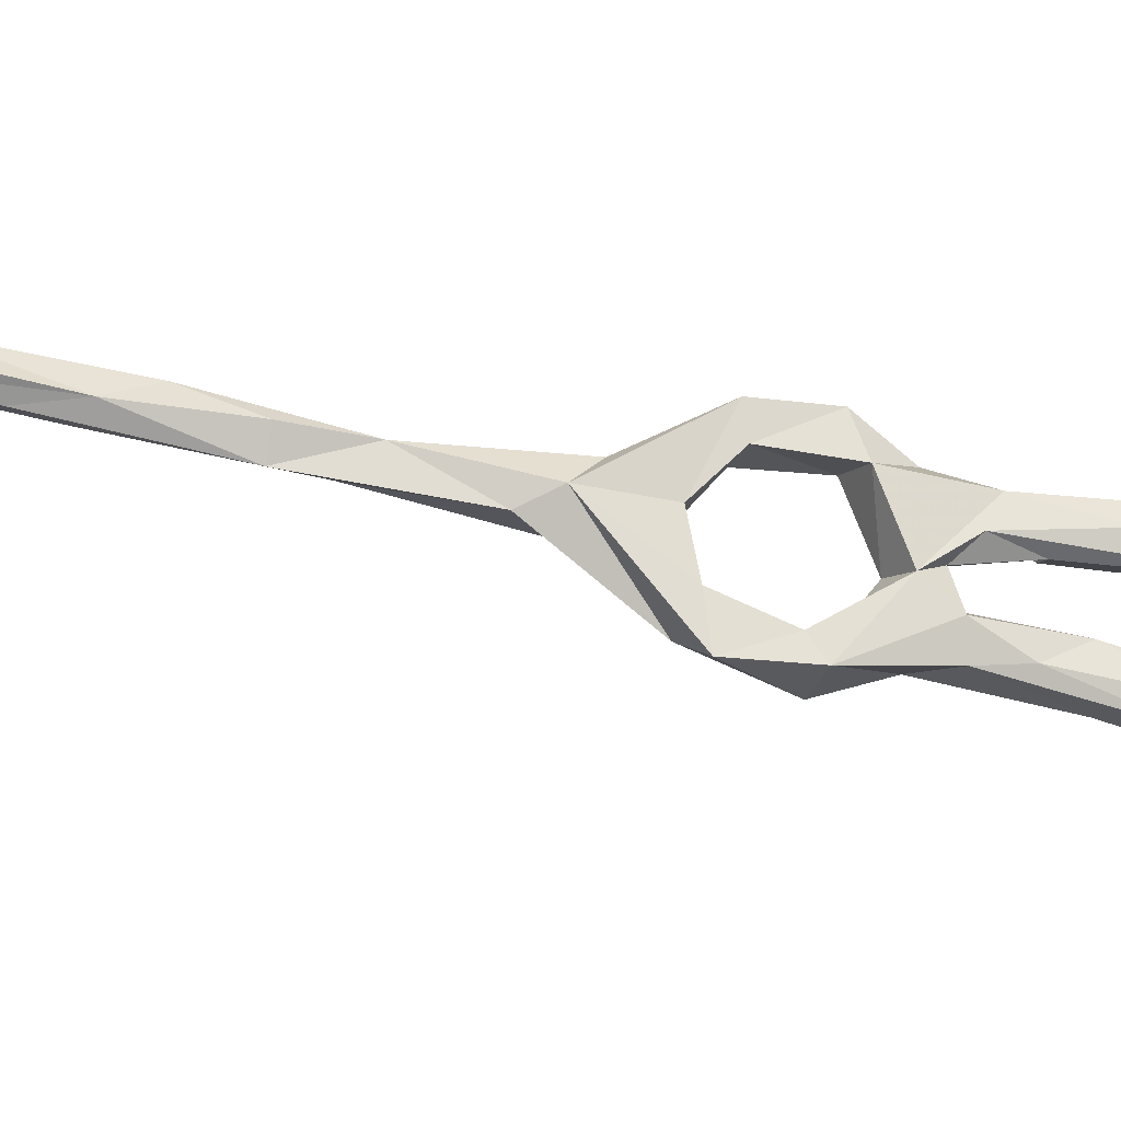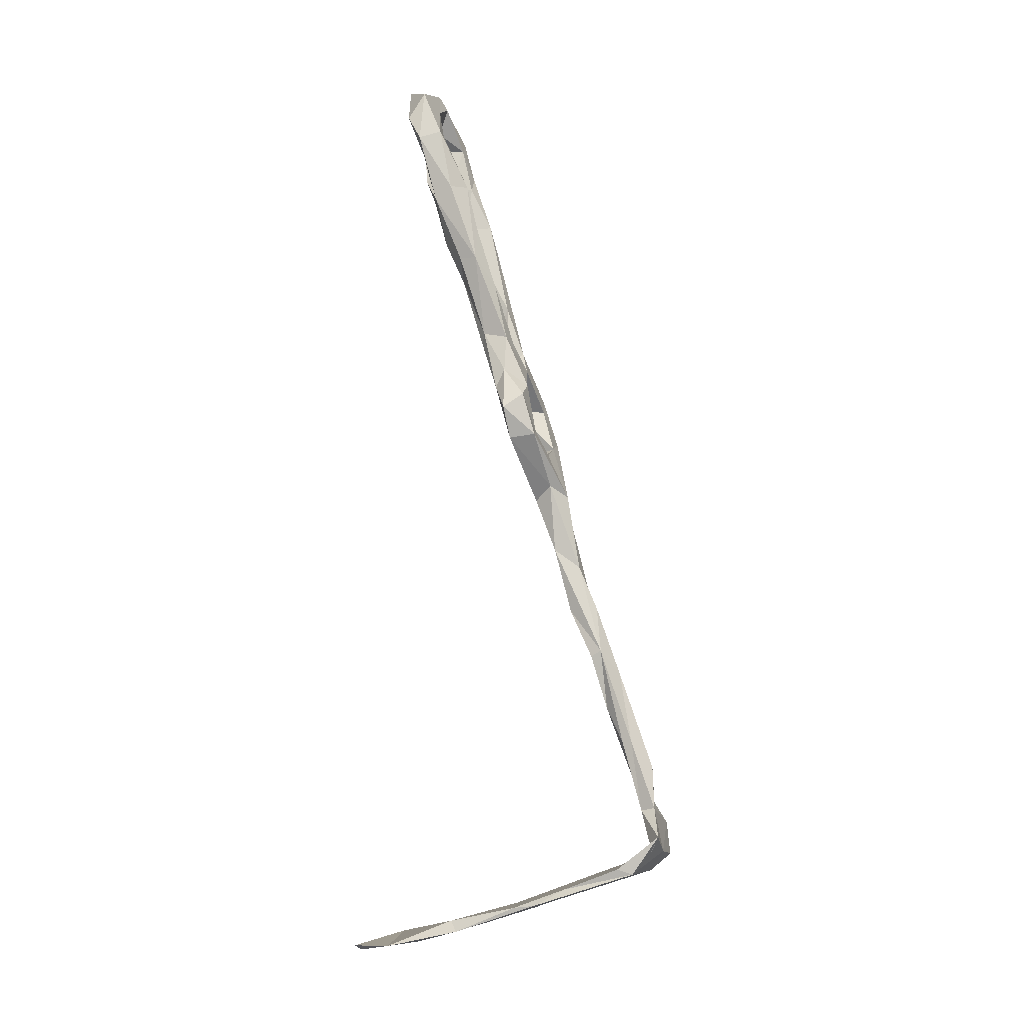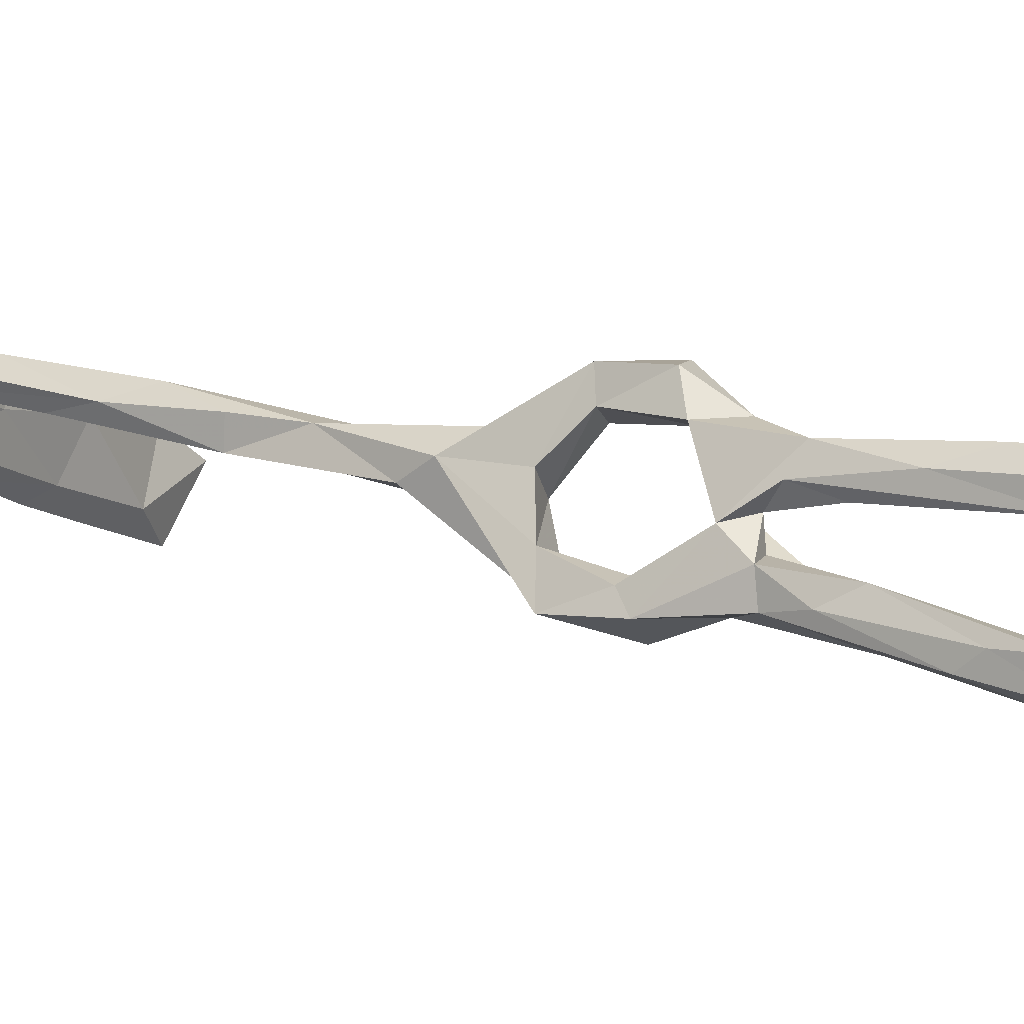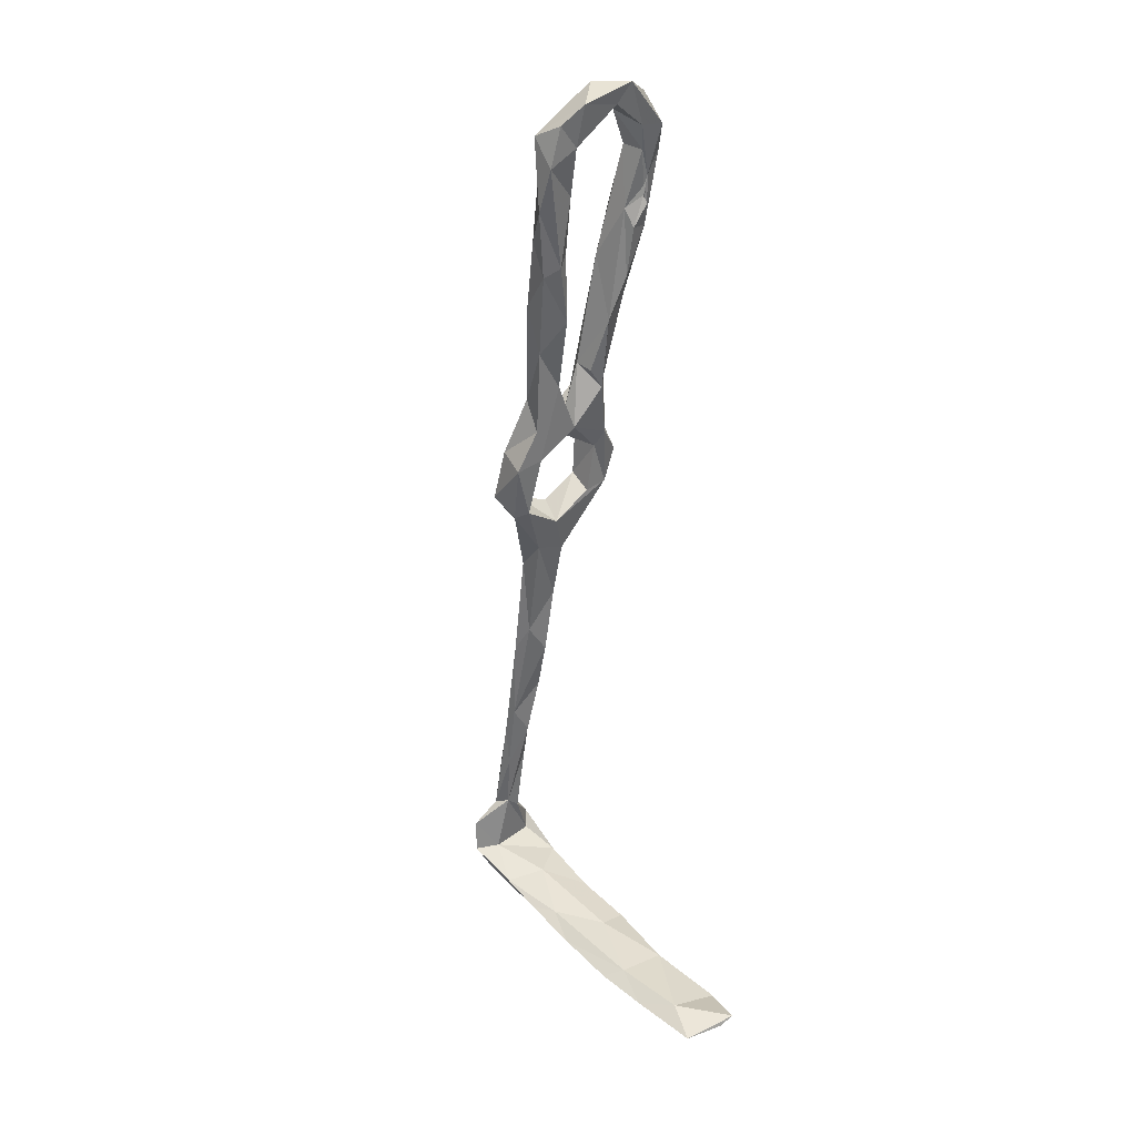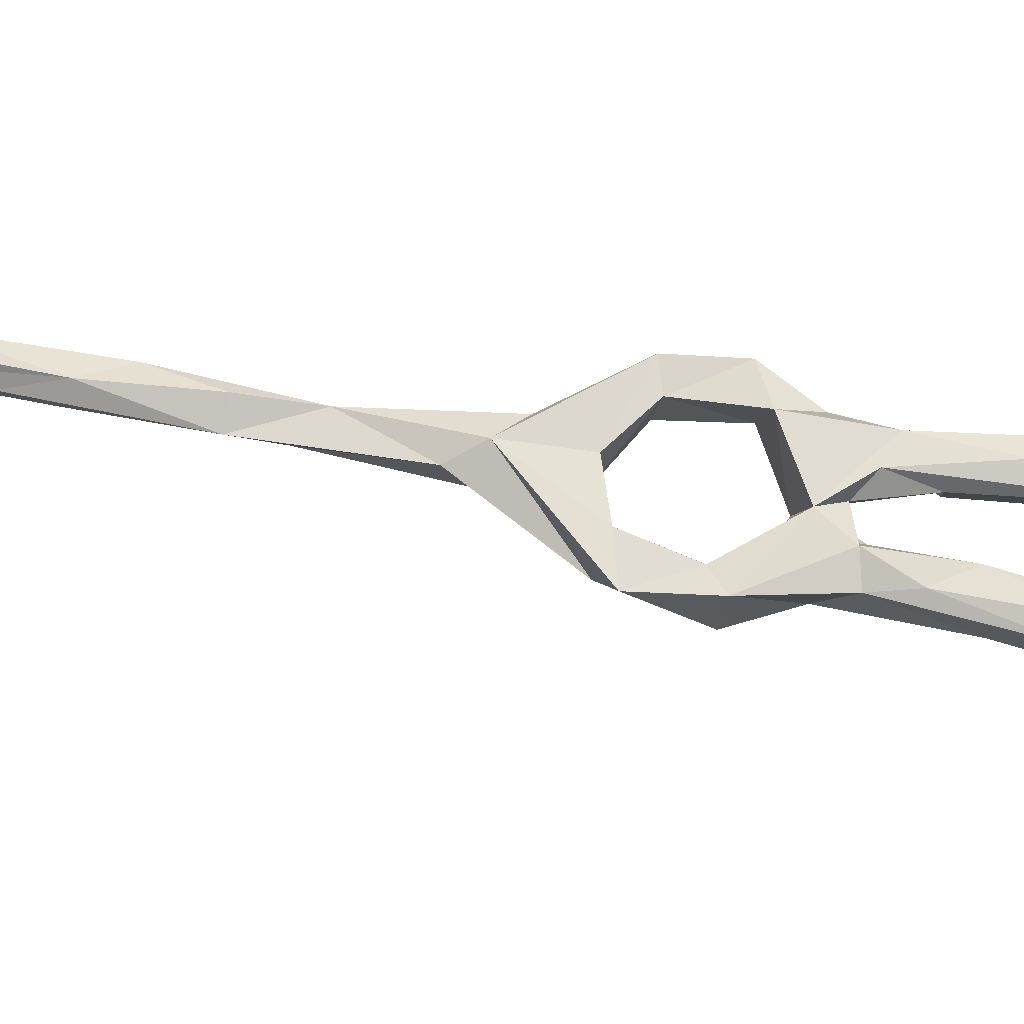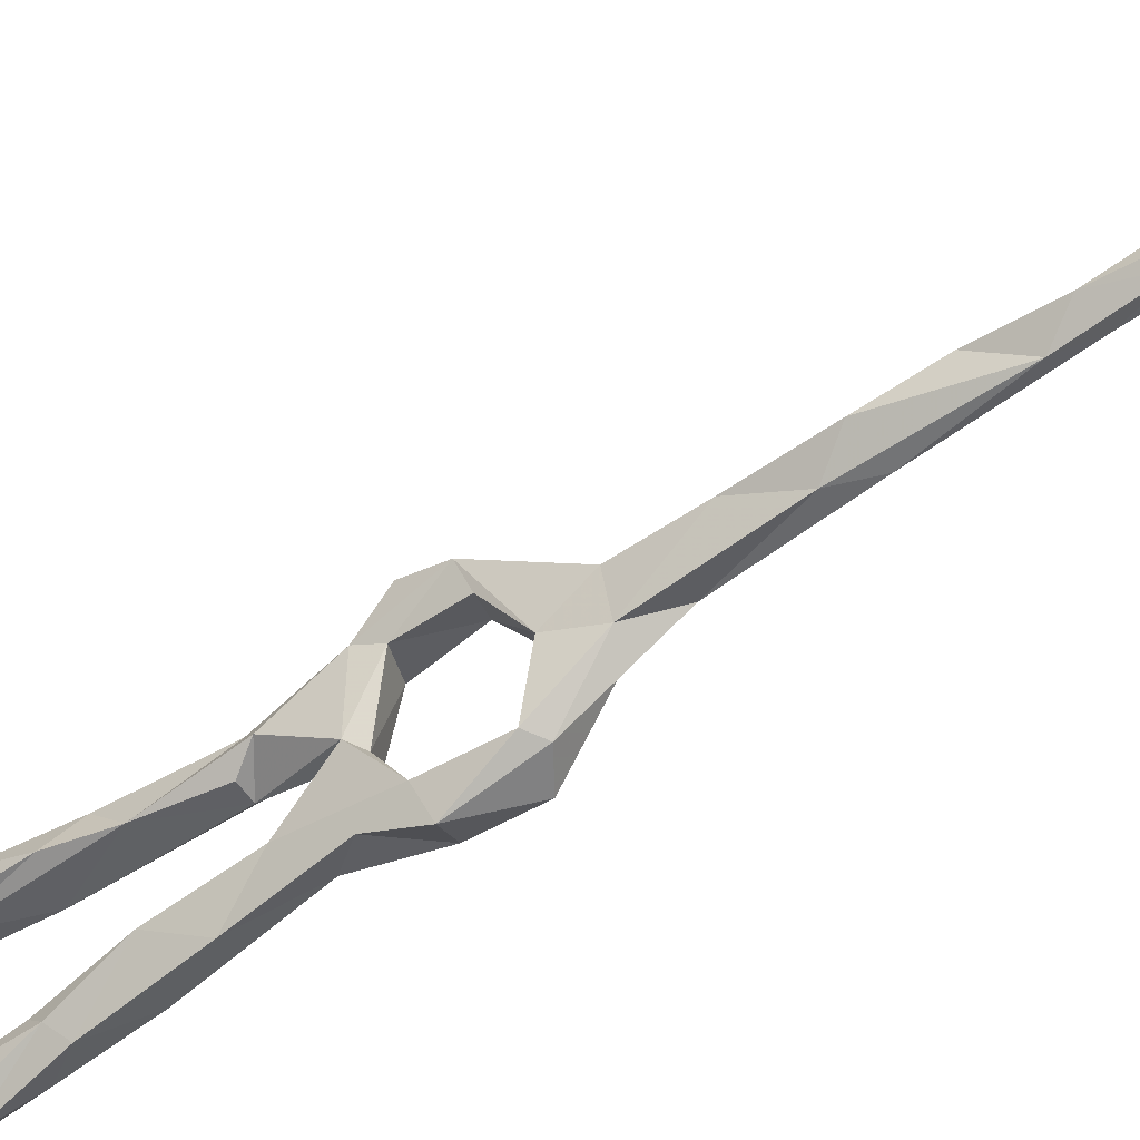
<metadata>
{"format":"obj","ext":"obj","renderer":"f3d","projection":"perspective","resolution":1024,"background":"white","views":[{"elev":-9.1,"azim":101.7,"up":"+Z"},{"elev":-0.2,"azim":-0.6,"up":"+Y"},{"elev":-3.2,"azim":139.0,"up":"+Z"},{"elev":15.6,"azim":-144.4,"up":"+Y"},{"elev":-10.6,"azim":113.6,"up":"+Z"},{"elev":-41.0,"azim":-38.7,"up":"+Z"}]}
</metadata>
<code>
v 129 -104.9 -259.4
v 122.5 -92.05 -262.2
v 125.5 -104 -258.8
v 117.4 -82.1 -261
v 121 -89.97 -257.8
v 91.01 14.74 -277.4
v 87.42 13.21 -277.1
v 93.61 5.097 -278
v 86.58 9.176 -273.9
v 91.22 0.07022 -278
v 90.04 -2.347 -267.7
v 87.11 11.61 -272.6
v 93.85 -1.419 -279.2
v 93.34 5.238 -282.4
v 81.89 25.05 -278.1
v 92.37 -5.838 -268.5
v 71.5 72.24 -302.1
v 74.9 67.99 -305.7
v 67.7 76.53 -290.9
v 70.07 71.91 -292.9
v 74.53 63.43 -300.7
v 69.43 67.42 -284.4
v 75.43 70.65 -286.5
v 77.3 59.33 -305.8
v 76.12 49.74 -280.9
v 71.17 62.24 -281.7
v 74.56 45.62 -279.6
v 72.02 56.78 -278.4
v 72.93 52.55 -278.4
v 67.65 67.73 -279.6
v 121.9 -82.42 -264.1
v 118.1 -76.85 -265.6
v 77.38 34.98 -278
v 102.1 -20.83 -286
v 98.78 -19.46 -285
v 96.96 -8.627 -291.4
v 94.84 -6.706 -285.7
v 104.8 -17.3 -281
v 106.1 -16.06 -288.2
v 97.98 -23.12 -275.6
v 102.4 -29.96 -276.4
v 114.6 -58.41 -269.6
v 109.8 -52.76 -270.4
v 108.7 -58.32 -265.5
v 113.6 -69.24 -261.7
v 115.9 -67.77 -261.1
v 104.8 -43.08 -267.4
v 100.2 -30.69 -270.5
v 93.46 -15.13 -262.7
v 94.95 -16.82 -267.7
v 91.81 -7.44 -261.4
v 127.4 -115.1 -248.7
v 89.81 18.62 -293
v 84.55 36.07 -298.6
v 84.53 25.76 -290.1
v 91.55 29.24 -294.9
v 81.85 38.08 -296.1
v 89.99 10.51 -285.6
v 82.12 41.31 -293.9
v 125.4 -106.3 -255
v 103.3 -19.27 -272.6
v 103.6 -26.95 -267.9
v 81.68 50.2 -303.9
v 78.17 53.26 -297.7
v 132.4 -110.5 -263.4
v 129 -117.2 -258.5
v 81.02 30.84 -273.7
v 93.69 0.4514 -288.7
v 133.2 -118.1 -262.2
v 96.67 7.419 -288.5
v 99.93 -13.39 -266.4
v 122.7 -120.4 -247.6
v 118.1 -124.2 -256.5
v 128.4 -96.2 -258.2
v 128.3 -122.1 -261.9
v 121.7 -123.3 -263.9
v 112.5 -127.4 -265.8
v 101.5 -130 -259.2
v 63.42 -140.1 -259.1
v 70.97 -139.8 -262.8
v 80.21 -136 -256.2
v 56.43 -142.7 -266.6
v 79 -133.9 -259
v 84.81 -135.7 -262
v 75.87 -140 -272.7
v 60.31 -143.6 -275.1
v 55.04 -140.9 -263.6
v 106.6 -127.6 -264.5
v 100.4 -132.4 -268.3
v 99.31 -128.8 -252.2
v 106.5 -124.8 -251.6
v 94.23 -129.6 -253.1
v 128.4 -105.4 -253.3
v 87.54 -137 -270.9
v 130.6 -116 -254.1
v 94.57 9.03 -274.9
v 98 2.657 -279.2
v 97.12 7.357 -283.5
v 75.18 76.59 -294.9
v 74.97 67.38 -297.6
v 81.75 65.83 -305.4
v 77.21 73.26 -295.6
v 81.21 63.27 -300.1
v 71.6 74.25 -280.6
v 70.53 62.25 -276.5
v 76.57 63.31 -281
v 75.83 63.66 -276.3
v 90.89 33.3 -292.4
v 95.63 14.16 -288.2
v 93.04 19.41 -285.7
v 87.13 43.59 -298.8
v 88.65 41.66 -293.2
v 84.21 55.73 -301
v 83.65 52.1 -295.9
v 120.7 -73.67 -263.3
v 108.2 -29.84 -271.1
v 115.1 -57.55 -265.1
v 110.8 -47.31 -266.7
v 109 -35.31 -273.7
v 102.7 -5.131 -288.9
v 89.76 24 -274.3
v 92.61 10.71 -270.7
v 97.88 -1.632 -268.4
v 84.85 30.97 -271.8
v 82.71 49.56 -277.8
v 84.36 39.35 -279.7
v 78.52 49.34 -274
v 85.36 38.17 -275.7
v 102.5 -7.729 -285.3
v 99.48 -14.17 -261.6
v 92.12 2.315 -267.9
v 96.67 -4.192 -262.4
v 123.1 -89.75 -256.9
v 119.1 -119.3 -248.2
v 128.8 -111.4 -247
v 115.9 -121.5 -256.9
v 83.17 -135.3 -268.3
v 95.33 -129.5 -259.4
v 66.92 -138.9 -270.6
v 74.82 46.03 -275.1
v 73.21 52.58 -278
v 72.49 50.77 -277.7
f 6 15 126
f 25 33 27
f 38 39 129
f 25 106 126
f 81 92 83
f 85 137 94
f 83 137 139
f 40 49 50
f 86 87 139
f 85 139 137
f 79 82 80
f 82 87 86
f 79 139 87
f 6 9 7
f 83 138 137
f 79 83 139
f 66 69 76
f 4 46 45
f 88 137 138
f 91 136 138
f 76 88 136
f 46 115 117
f 5 133 46
f 106 125 126
f 3 60 5
f 44 45 46
f 26 141 28
f 72 95 135
f 39 120 129
f 65 95 69
f 46 133 115
f 46 117 118
f 35 37 36
f 60 93 133
f 28 142 141
f 47 118 62
f 6 126 96
f 121 124 122
f 44 46 47
f 32 43 42
f 17 99 101
f 70 109 98
f 19 22 30
f 112 113 114
f 49 130 51
f 42 118 117
f 40 48 49
f 1 3 2
f 2 32 31
f 46 118 47
f 73 77 75
f 6 10 9
f 52 66 134
f 42 119 118
f 31 42 115
f 18 24 21
f 80 84 81
f 105 127 107
f 8 97 98
f 23 107 106
f 32 45 44
f 35 40 38
f 6 96 8
f 72 78 73
f 25 27 29
f 124 125 127
f 27 140 142
f 97 120 98
f 105 140 127
f 82 86 85
f 61 71 130
f 91 138 92
f 65 69 66
f 51 130 132
f 79 87 82
f 72 75 95
f 77 78 89
f 108 111 112
f 80 94 84
f 1 74 93
f 78 90 81
f 71 132 130
f 124 128 125
f 84 94 89
f 72 90 78
f 69 95 75
f 55 110 59
f 28 141 142
f 29 141 140
f 36 37 68
f 19 30 104
f 79 81 83
f 1 93 65
f 66 76 136
f 122 131 123
f 20 21 100
f 3 5 4
f 54 111 56
f 121 126 128
f 30 105 104
f 124 127 140
f 27 142 141
f 35 38 37
f 1 2 31
f 15 33 25
f 63 113 111
f 12 124 67
f 4 5 46
f 19 104 99
f 17 18 21
f 77 89 88
f 47 62 48
f 56 108 109
f 24 57 64
f 37 129 97
f 14 110 58
f 3 66 52
f 25 141 26
f 89 94 137
f 11 131 12
f 22 28 30
f 5 60 133
f 78 84 89
f 27 141 29
f 40 71 61
f 33 67 140
f 53 68 58
f 8 14 10
f 96 122 97
f 40 50 71
f 4 45 32
f 75 77 76
f 25 28 141
f 2 3 4
f 80 82 85
f 34 36 39
f 64 114 103
f 27 33 140
f 28 141 105
f 8 96 97
f 28 29 141
f 67 124 140
f 25 29 28
f 38 40 61
f 12 67 15
f 72 91 90
f 111 113 112
f 21 103 100
f 37 38 129
f 57 59 64
f 52 134 135
f 116 118 119
f 55 59 57
f 14 98 110
f 40 41 48
f 41 43 47
f 101 103 113
f 16 71 50
f 11 51 131
f 21 64 103
f 103 114 113
f 8 98 14
f 13 97 123
f 91 134 136
f 23 106 26
f 23 104 107
f 54 57 63
f 29 105 141
f 104 105 107
f 28 105 30
f 23 99 104
f 13 37 97
f 99 102 103
f 6 8 10
f 108 112 110
f 25 141 105
f 9 10 11
f 63 101 113
f 88 89 137
f 20 23 22
f 73 78 77
f 65 93 95
f 79 80 81
f 24 63 57
f 17 21 20
f 107 127 125
f 3 65 66
f 41 119 43
f 9 12 15
f 83 92 138
f 9 11 12
f 7 9 15
f 10 16 11
f 11 16 49
f 32 44 43
f 15 67 33
f 99 103 101
f 81 90 92
f 16 123 71
f 100 103 102
f 69 75 76
f 23 100 102
f 17 20 19
f 1 65 3
f 98 109 110
f 60 135 93
f 3 52 60
f 10 14 58
f 38 61 116
f 108 110 109
f 16 50 49
f 59 112 114
f 54 63 111
f 59 110 112
f 10 58 37
f 61 130 116
f 11 49 51
f 59 114 64
f 36 120 39
f 10 13 16
f 54 55 57
f 53 58 55
f 37 58 68
f 96 126 121
f 74 115 133
f 80 85 94
f 18 101 24
f 72 134 91
f 43 44 47
f 6 7 15
f 21 24 64
f 72 73 75
f 15 25 126
f 1 115 74
f 35 41 40
f 10 37 13
f 34 41 35
f 20 100 23
f 22 26 28
f 41 47 48
f 88 138 136
f 23 102 99
f 55 58 110
f 25 105 141
f 25 26 106
f 29 140 105
f 1 31 115
f 53 55 54
f 17 101 18
f 19 20 22
f 66 136 134
f 31 32 42
f 42 43 119
f 53 56 70
f 53 54 56
f 56 109 70
f 70 98 120
f 52 135 60
f 12 131 122
f 76 77 88
f 34 116 119
f 90 91 92
f 34 119 41
f 38 116 39
f 17 19 99
f 51 132 131
f 68 70 120
f 34 39 116
f 53 70 68
f 24 101 63
f 36 68 120
f 96 121 122
f 140 141 142
f 125 128 126
f 93 135 95
f 106 107 125
f 123 131 132
f 78 81 84
f 97 122 123
f 71 123 132
f 85 86 139
f 13 123 16
f 97 129 120
f 62 116 130
f 56 111 108
f 121 128 124
f 48 62 49
f 12 122 124
f 49 62 130
f 2 4 32
f 72 135 134
f 74 133 93
f 22 23 26
f 42 117 115
f 34 35 36
f 62 118 116

</code>
